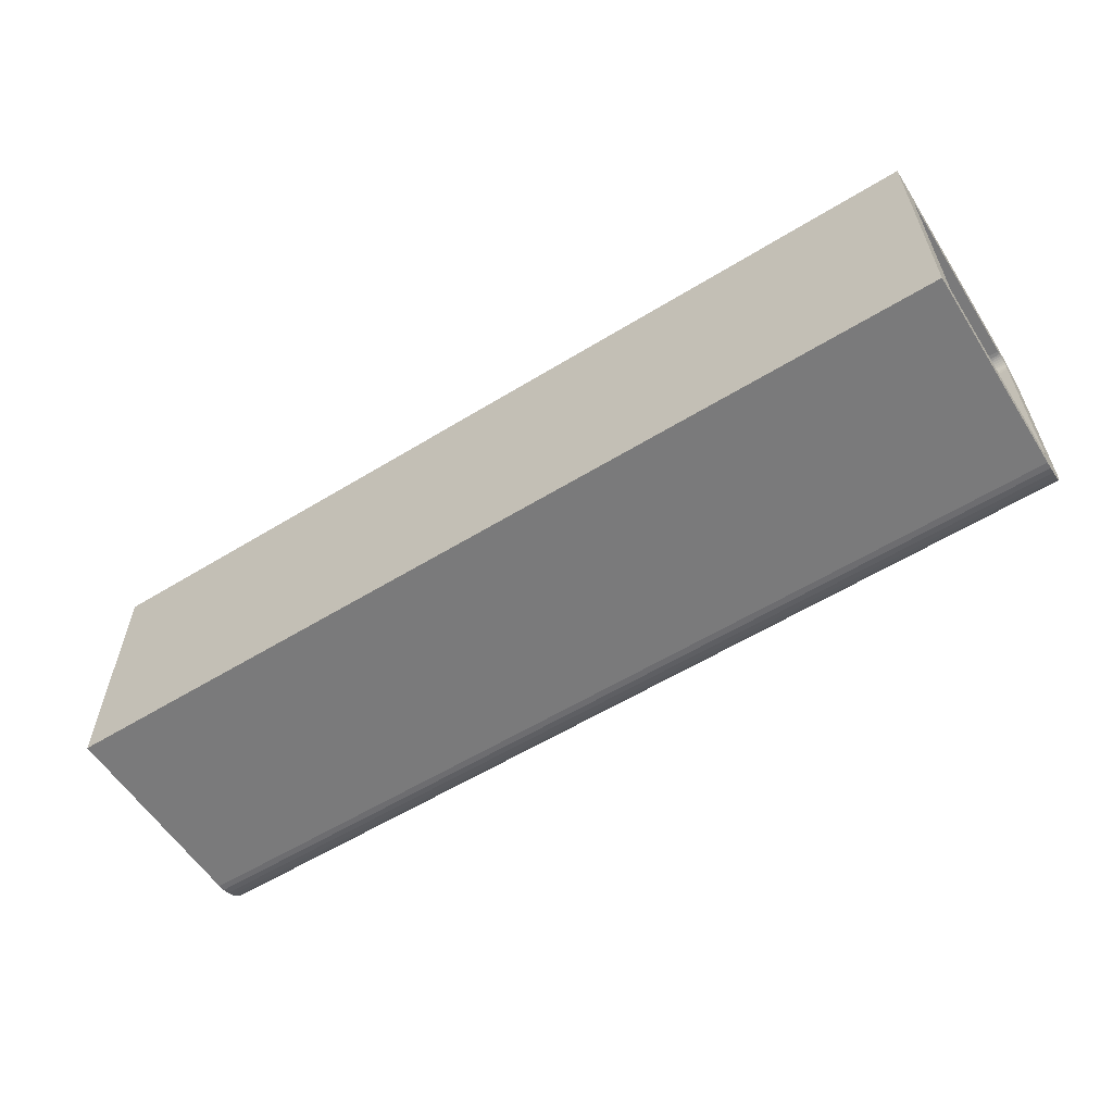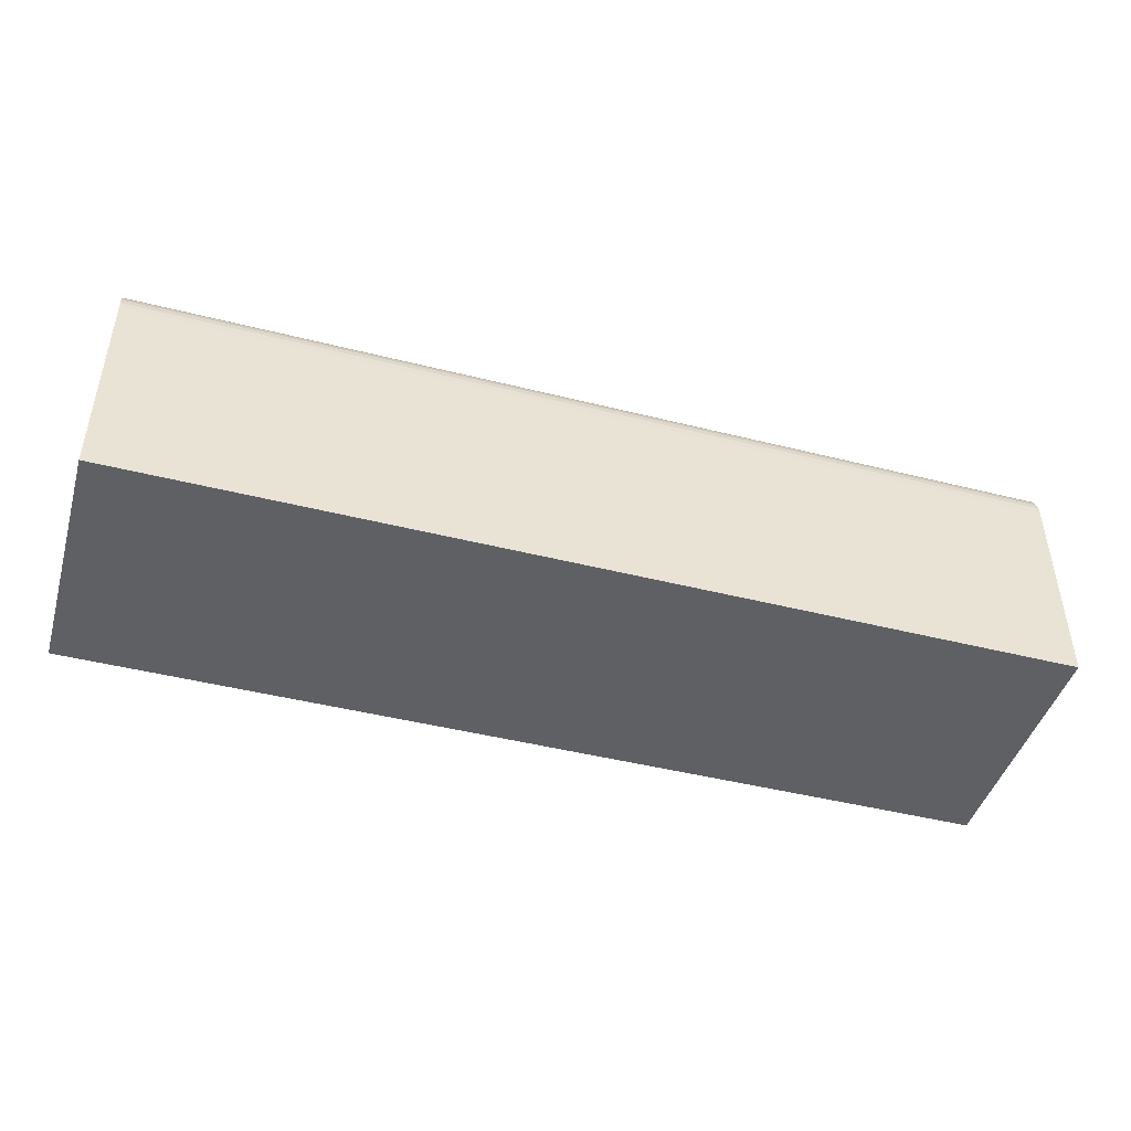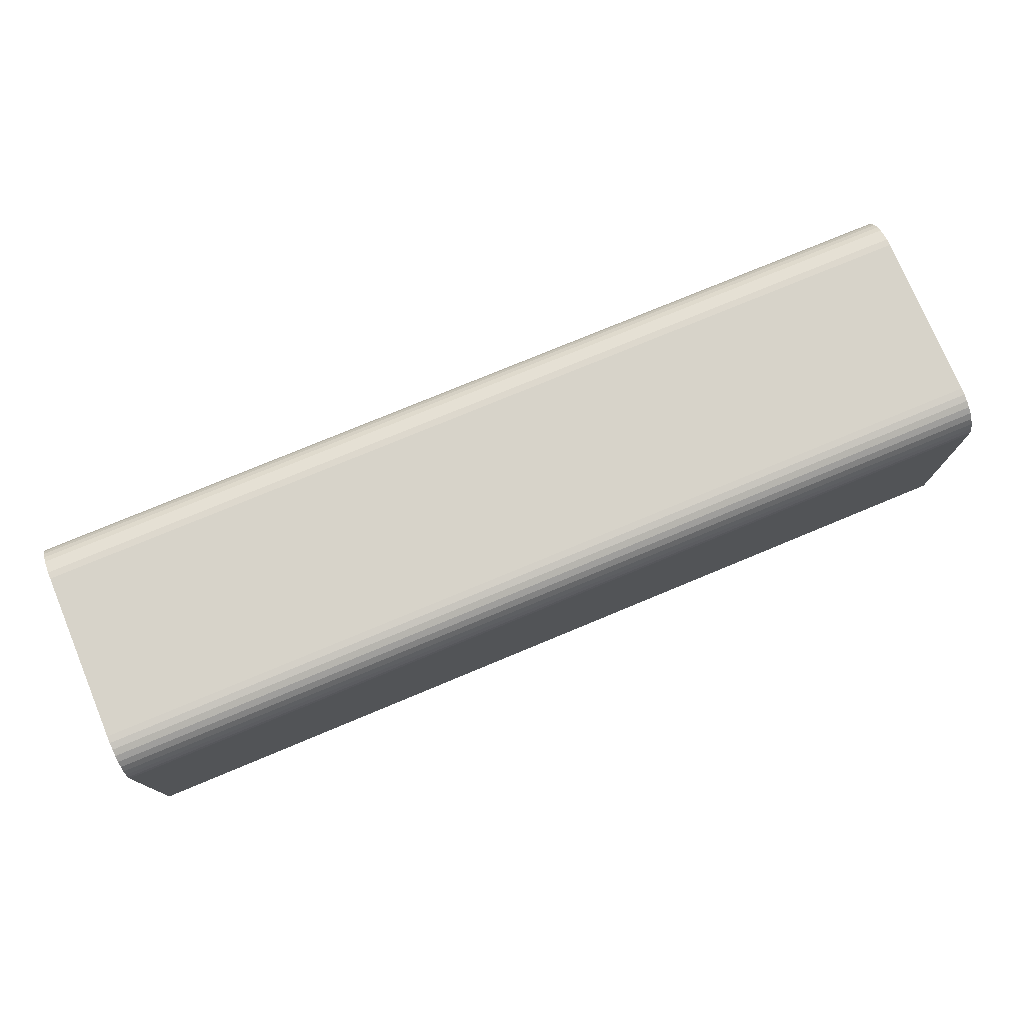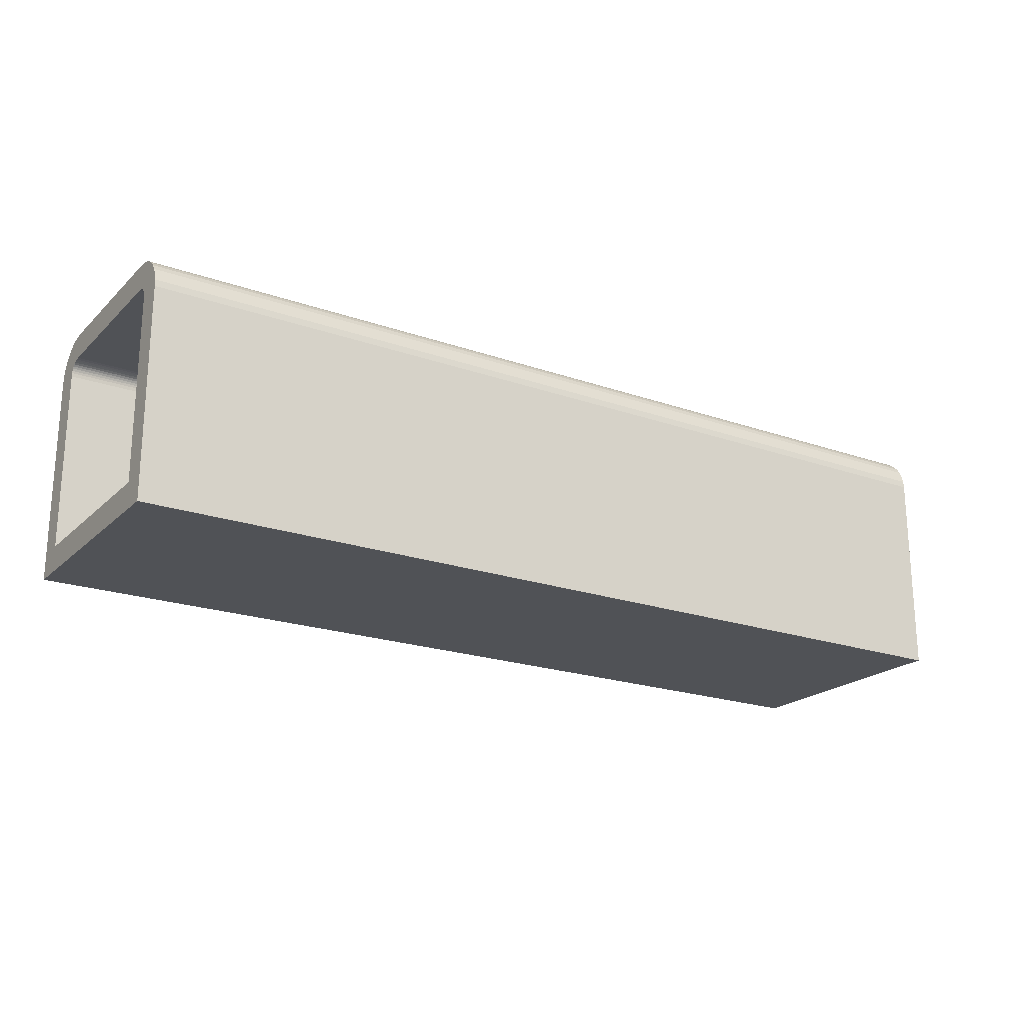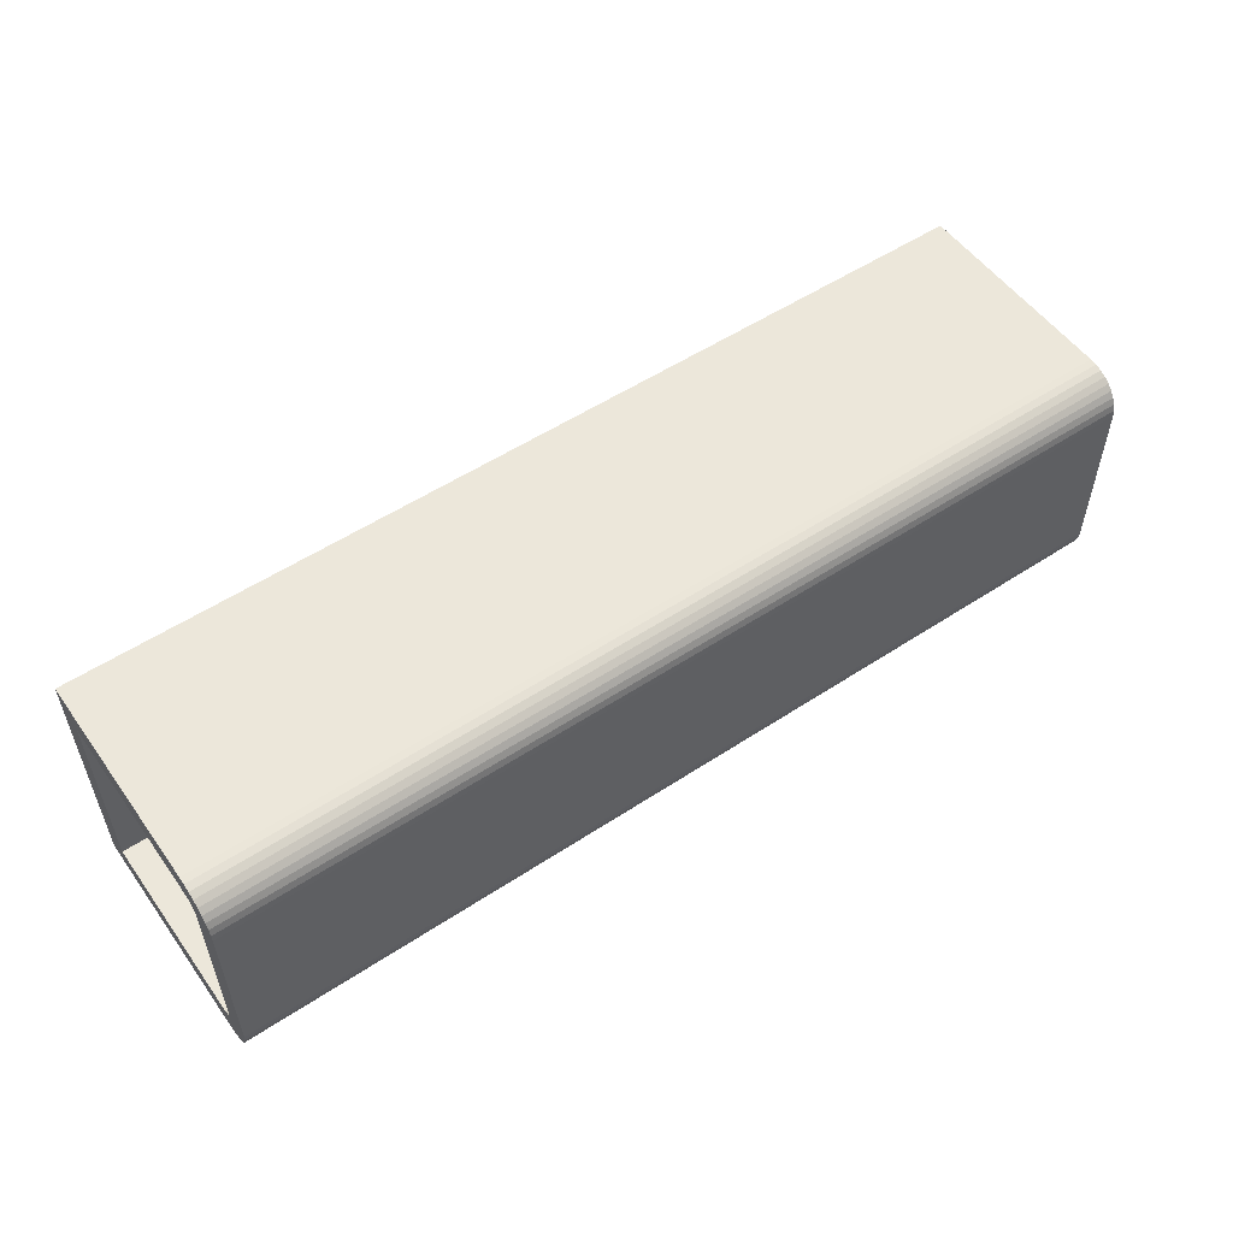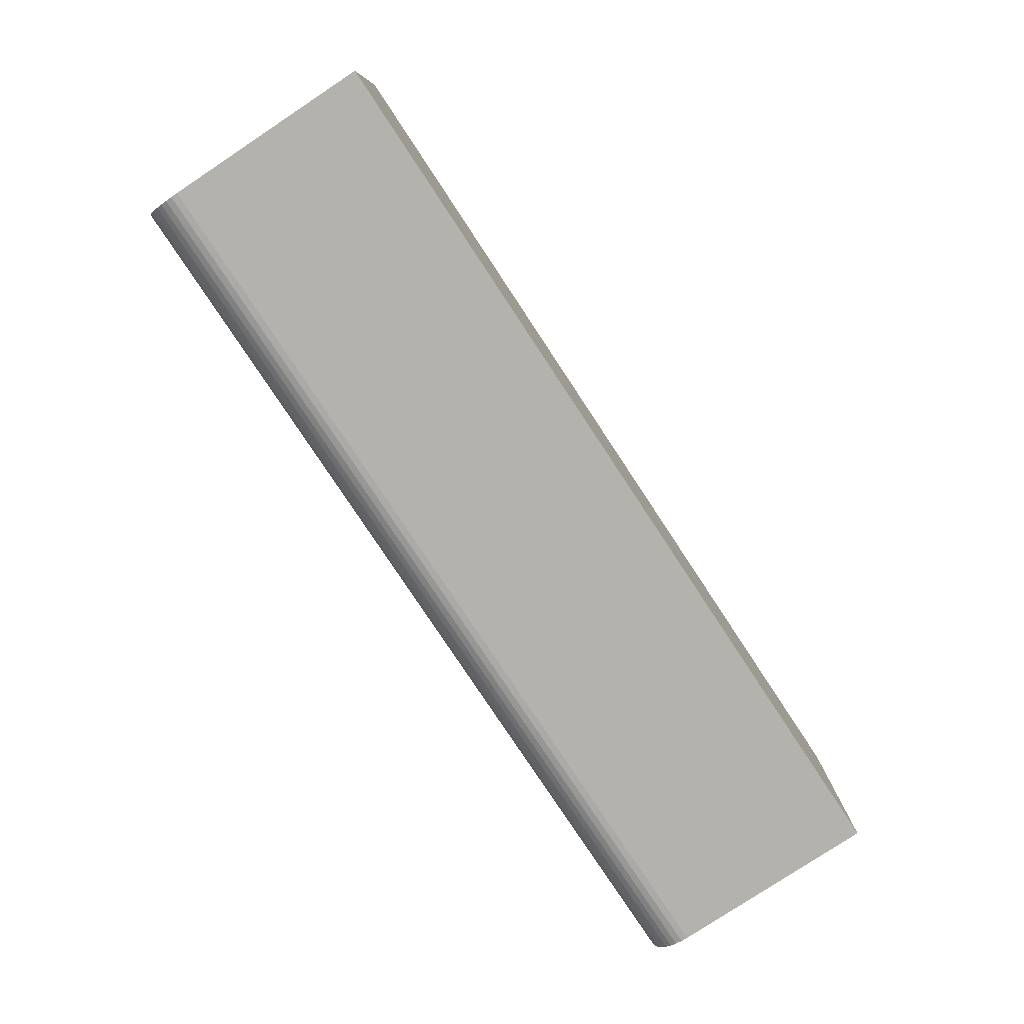
<metadata>
{"format":"obj","ext":"obj","renderer":"f3d","projection":"perspective","resolution":1024,"background":"white","views":[{"elev":-58.1,"azim":32.4,"up":"+Z"},{"elev":-45.1,"azim":163.7,"up":"+Y"},{"elev":76.1,"azim":157.4,"up":"+Y"},{"elev":-21.0,"azim":-32.2,"up":"+Y"},{"elev":53.9,"azim":145.0,"up":"+Z"},{"elev":-79.5,"azim":-56.5,"up":"+Z"}]}
</metadata>
<code>
o Cube
v 3.701 0.2119 -0.7881
v 3.701 0.2119 0.7881
v 0 0 -1
v 0 0 1
v 3.701 1.671 -0.7881
v 3.701 1.788 -0.6709
v 3.701 1.699 -0.7856
v 3.701 1.717 -0.7808
v 3.701 1.734 -0.7729
v 3.701 1.749 -0.7622
v 3.701 1.762 -0.749
v 3.701 1.773 -0.7337
v 3.701 1.781 -0.7168
v 3.701 1.786 -0.6988
v 3.701 1.788 0.6709
v 3.701 1.671 0.7881
v 3.701 1.786 0.6988
v 3.701 1.781 0.7168
v 3.701 1.773 0.7337
v 3.701 1.762 0.749
v 3.701 1.749 0.7622
v 3.701 1.734 0.7729
v 3.701 1.717 0.7808
v 3.701 1.699 0.7856
v 0 1.68 1
v 0 2 0.6802
v 0 1.736 0.9951
v 0 1.79 0.9807
v 0 1.84 0.9572
v 0 1.886 0.9252
v 0 1.925 0.8858
v 0 1.957 0.8401
v 0 1.981 0.7896
v 0 1.995 0.7357
v 0 2 -0.6802
v 0 1.68 -1
v 0 1.995 -0.7357
v 0 1.981 -0.7896
v 0 1.957 -0.8401
v 0 1.925 -0.8858
v 0 1.886 -0.9252
v 0 1.84 -0.9572
v 0 1.79 -0.9807
v 0 1.736 -0.9951
v 3.701 0 1
v 3.701 0 -1
v 3.701 2 -0.6802
v 3.701 1.995 -0.7357
v 3.701 1.981 -0.7896
v 3.701 1.957 -0.8401
v 3.701 1.925 -0.8858
v 3.701 1.886 -0.9252
v 3.701 1.84 -0.9572
v 3.701 1.79 -0.9807
v 3.701 1.736 -0.9951
v 3.701 1.68 -1
v 3.701 1.995 0.7357
v 3.701 2 0.6802
v 3.701 1.981 0.7896
v 3.701 1.957 0.8401
v 3.701 1.925 0.8858
v 3.701 1.886 0.9252
v 3.701 1.84 0.9572
v 3.701 1.79 0.9807
v 3.701 1.736 0.9951
v 3.701 1.68 1
v 0 0.2119 0.7881
v 0 0.2119 -0.7881
v 0 1.788 -0.6709
v 0 1.786 -0.6988
v 0 1.781 -0.7168
v 0 1.773 -0.7337
v 0 1.762 -0.749
v 0 1.749 -0.7622
v 0 1.734 -0.7729
v 0 1.717 -0.7808
v 0 1.699 -0.7856
v 0 1.671 -0.7881
v 0 1.786 0.6988
v 0 1.788 0.6709
v 0 1.781 0.7168
v 0 1.773 0.7337
v 0 1.762 0.749
v 0 1.749 0.7622
v 0 1.734 0.7729
v 0 1.717 0.7808
v 0 1.699 0.7856
v 0 1.671 0.7881
v -3.701 0.2119 -0.7881
v -3.701 0.2119 0.7881
v -3.701 1.671 -0.7881
v -3.701 1.788 -0.6709
v -3.701 1.699 -0.7856
v -3.701 1.717 -0.7808
v -3.701 1.734 -0.7729
v -3.701 1.749 -0.7622
v -3.701 1.762 -0.749
v -3.701 1.773 -0.7337
v -3.701 1.781 -0.7168
v -3.701 1.786 -0.6988
v -3.701 1.788 0.6709
v -3.701 1.671 0.7881
v -3.701 1.786 0.6988
v -3.701 1.781 0.7168
v -3.701 1.773 0.7337
v -3.701 1.762 0.749
v -3.701 1.749 0.7622
v -3.701 1.734 0.7729
v -3.701 1.717 0.7808
v -3.701 1.699 0.7856
v -3.701 0 1
v -3.701 0 -1
v -3.701 2 -0.6802
v -3.701 1.995 -0.7357
v -3.701 1.981 -0.7896
v -3.701 1.957 -0.8401
v -3.701 1.925 -0.8858
v -3.701 1.886 -0.9252
v -3.701 1.84 -0.9572
v -3.701 1.79 -0.9807
v -3.701 1.736 -0.9951
v -3.701 1.68 -1
v -3.701 1.995 0.7357
v -3.701 2 0.6802
v -3.701 1.981 0.7896
v -3.701 1.957 0.8401
v -3.701 1.925 0.8858
v -3.701 1.886 0.9252
v -3.701 1.84 0.9572
v -3.701 1.79 0.9807
v -3.701 1.736 0.9951
v -3.701 1.68 1
f 3 46 45 4
f 47 35 26 58
f 24 16 88 87
f 45 66 25 4
f 35 47 48 37
f 37 48 49 38
f 38 49 50 39
f 39 50 51 40
f 40 51 52 41
f 41 52 53 42
f 42 53 54 43
f 43 54 55 44
f 44 55 56 36
f 58 26 34 57
f 57 34 33 59
f 59 33 32 60
f 60 32 31 61
f 61 31 30 62
f 62 30 29 63
f 63 29 28 64
f 64 28 27 65
f 65 27 25 66
f 3 36 56 46
f 1 2 45 46
f 6 14 48 47
f 14 13 49 48
f 13 12 50 49
f 12 11 51 50
f 11 10 52 51
f 10 9 53 52
f 9 8 54 53
f 8 7 55 54
f 7 5 56 55
f 17 15 58 57
f 18 17 57 59
f 19 18 59 60
f 20 19 60 61
f 21 20 61 62
f 22 21 62 63
f 23 22 63 64
f 24 23 64 65
f 16 24 65 66
f 5 1 46 56
f 15 6 47 58
f 2 16 66 45
f 17 18 81 79
f 11 12 72 73
f 1 5 78 68
f 18 19 82 81
f 10 11 73 74
f 6 15 80 69
f 19 20 83 82
f 9 10 74 75
f 16 2 67 88
f 20 21 84 83
f 8 9 75 76
f 2 1 68 67
f 21 22 85 84
f 7 8 76 77
f 14 6 69 70
f 22 23 86 85
f 5 7 77 78
f 13 14 70 71
f 23 24 87 86
f 15 17 79 80
f 12 13 71 72
f 3 4 111 112
f 113 124 26 35
f 110 87 88 102
f 111 4 25 132
f 35 37 114 113
f 37 38 115 114
f 38 39 116 115
f 39 40 117 116
f 40 41 118 117
f 41 42 119 118
f 42 43 120 119
f 43 44 121 120
f 44 36 122 121
f 124 123 34 26
f 123 125 33 34
f 125 126 32 33
f 126 127 31 32
f 127 128 30 31
f 128 129 29 30
f 129 130 28 29
f 130 131 27 28
f 131 132 25 27
f 3 112 122 36
f 89 112 111 90
f 92 113 114 100
f 100 114 115 99
f 99 115 116 98
f 98 116 117 97
f 97 117 118 96
f 96 118 119 95
f 95 119 120 94
f 94 120 121 93
f 93 121 122 91
f 103 123 124 101
f 104 125 123 103
f 105 126 125 104
f 106 127 126 105
f 107 128 127 106
f 108 129 128 107
f 109 130 129 108
f 110 131 130 109
f 102 132 131 110
f 91 122 112 89
f 101 124 113 92
f 90 111 132 102
f 103 79 81 104
f 97 73 72 98
f 89 68 78 91
f 104 81 82 105
f 96 74 73 97
f 92 69 80 101
f 105 82 83 106
f 95 75 74 96
f 102 88 67 90
f 106 83 84 107
f 94 76 75 95
f 90 67 68 89
f 107 84 85 108
f 93 77 76 94
f 100 70 69 92
f 108 85 86 109
f 91 78 77 93
f 99 71 70 100
f 109 86 87 110
f 101 80 79 103
f 98 72 71 99

</code>
